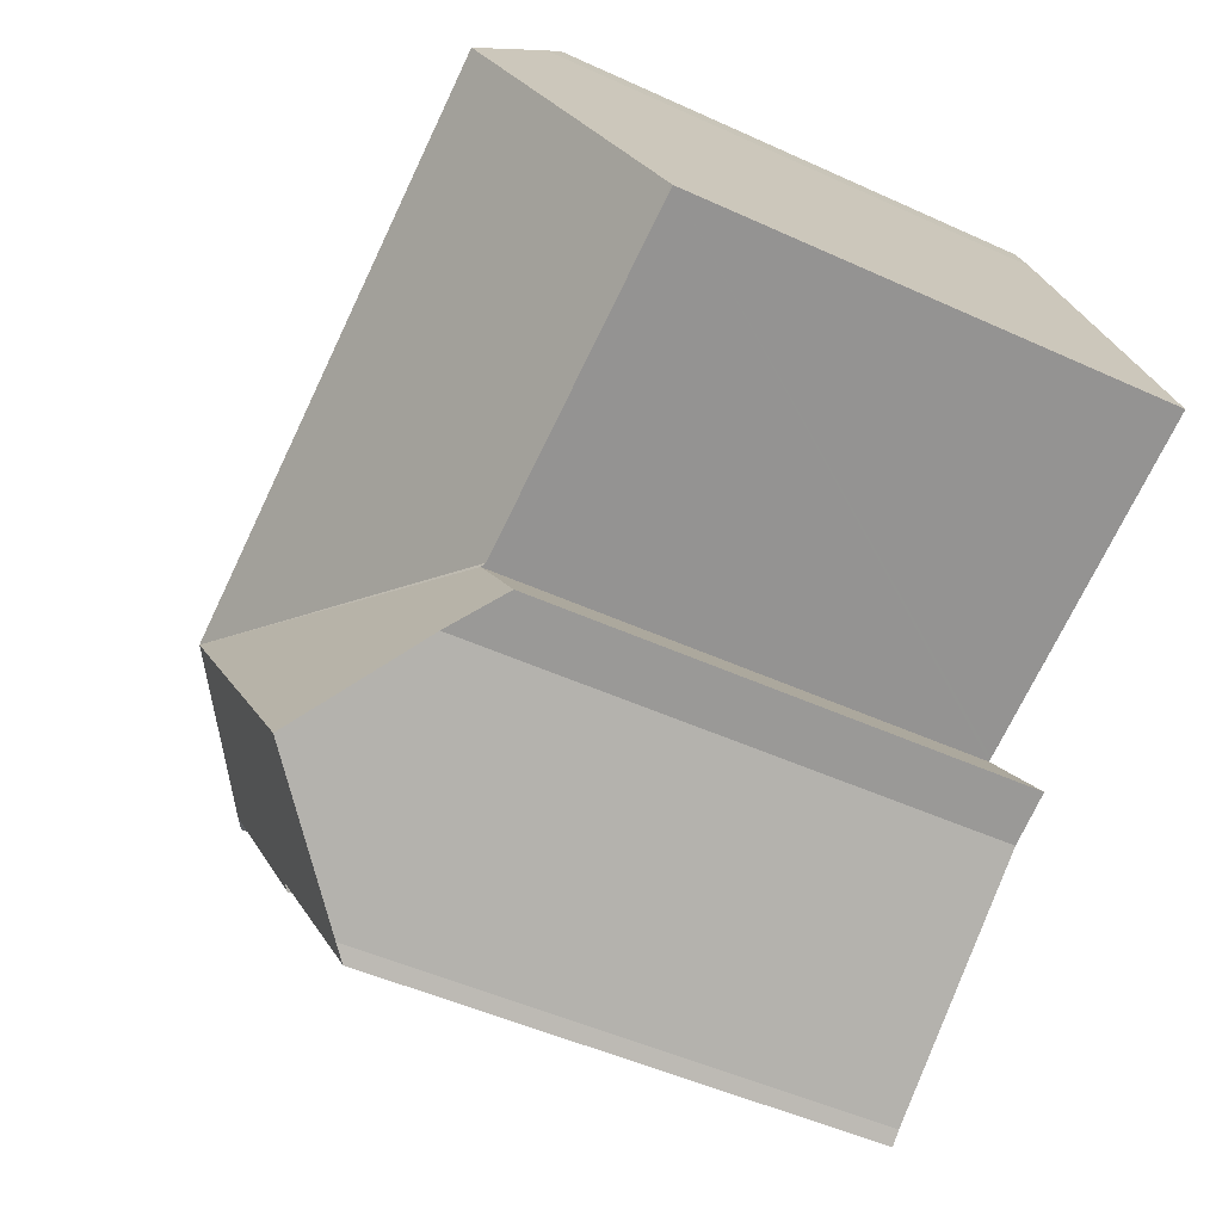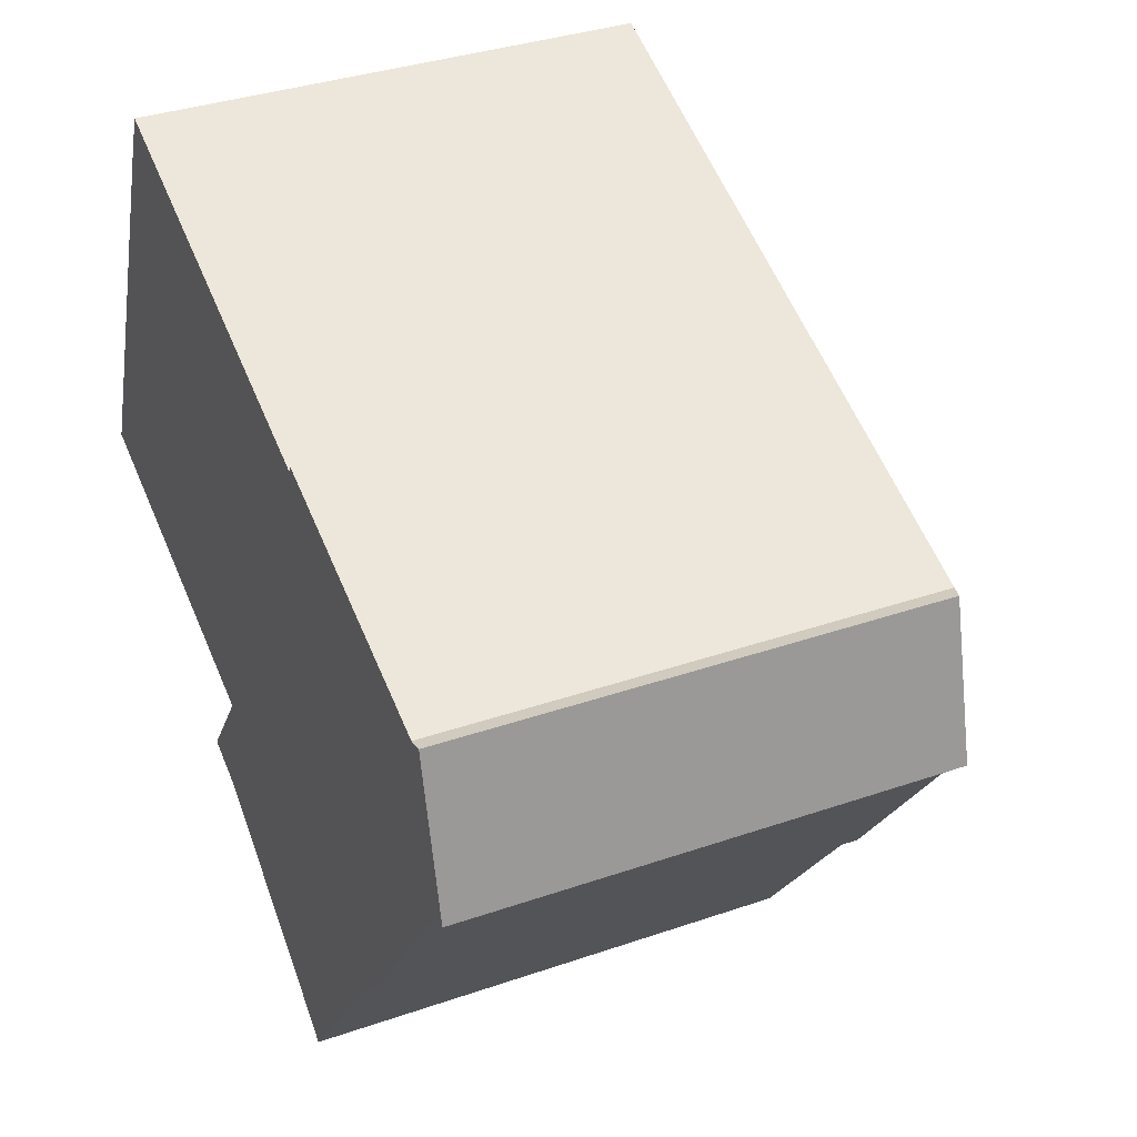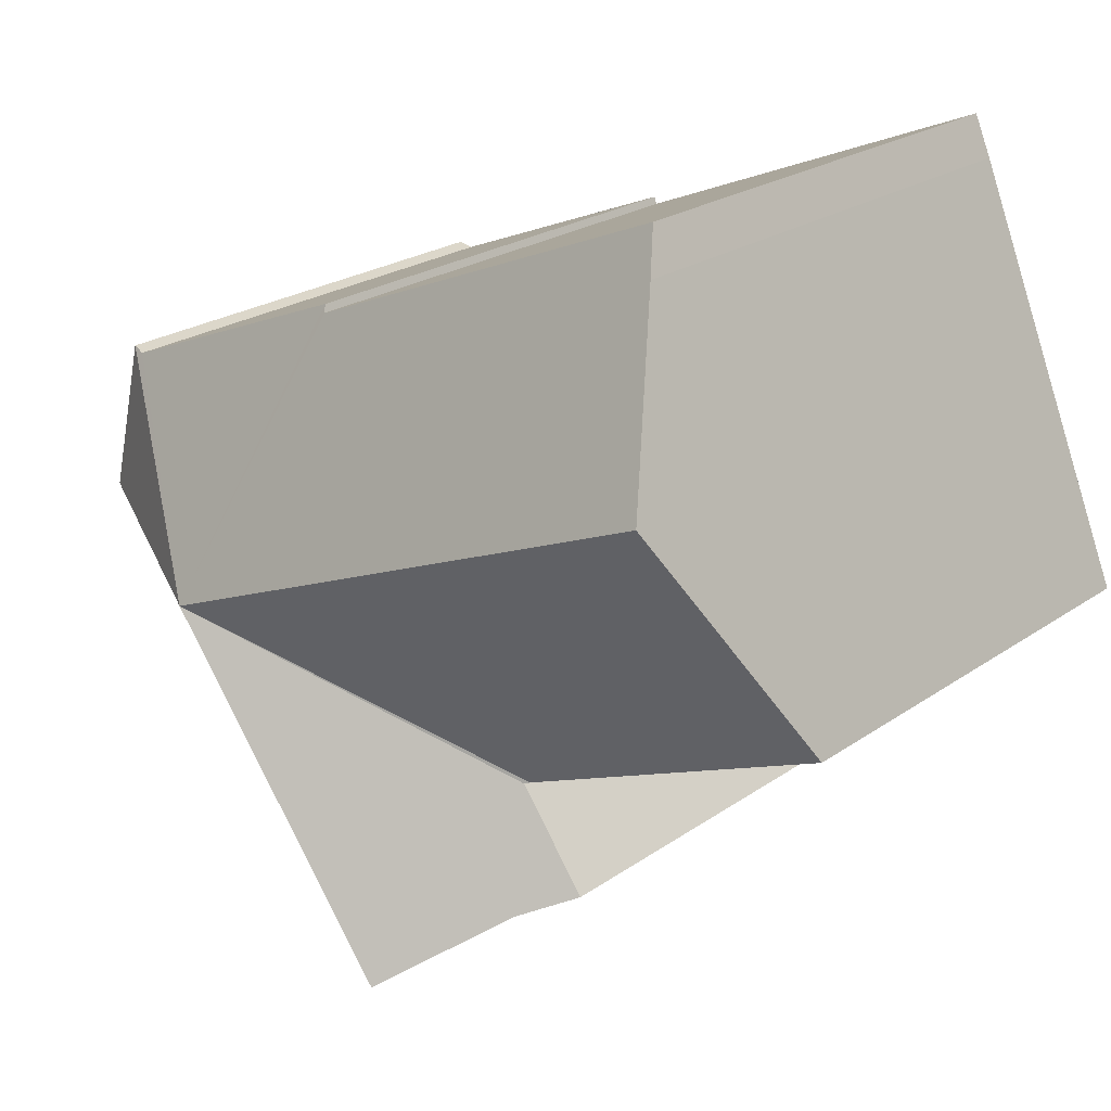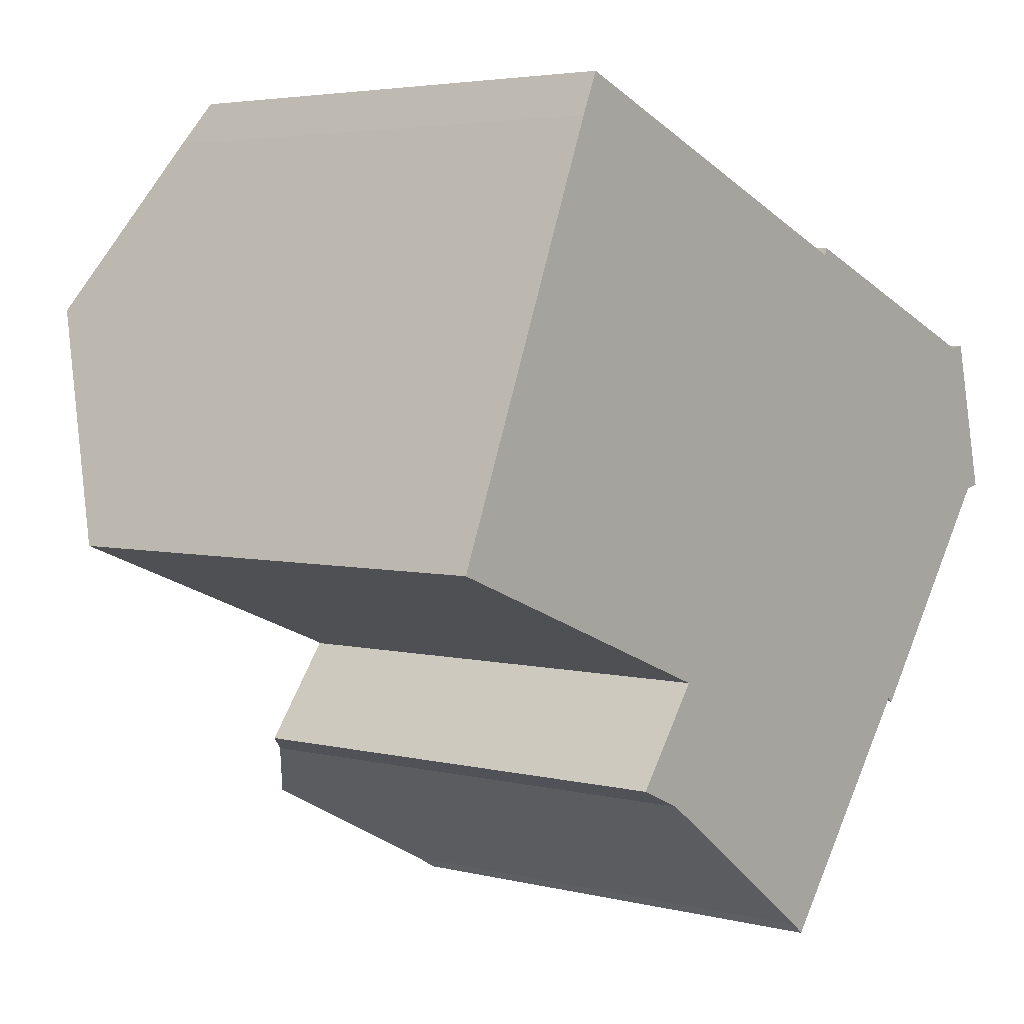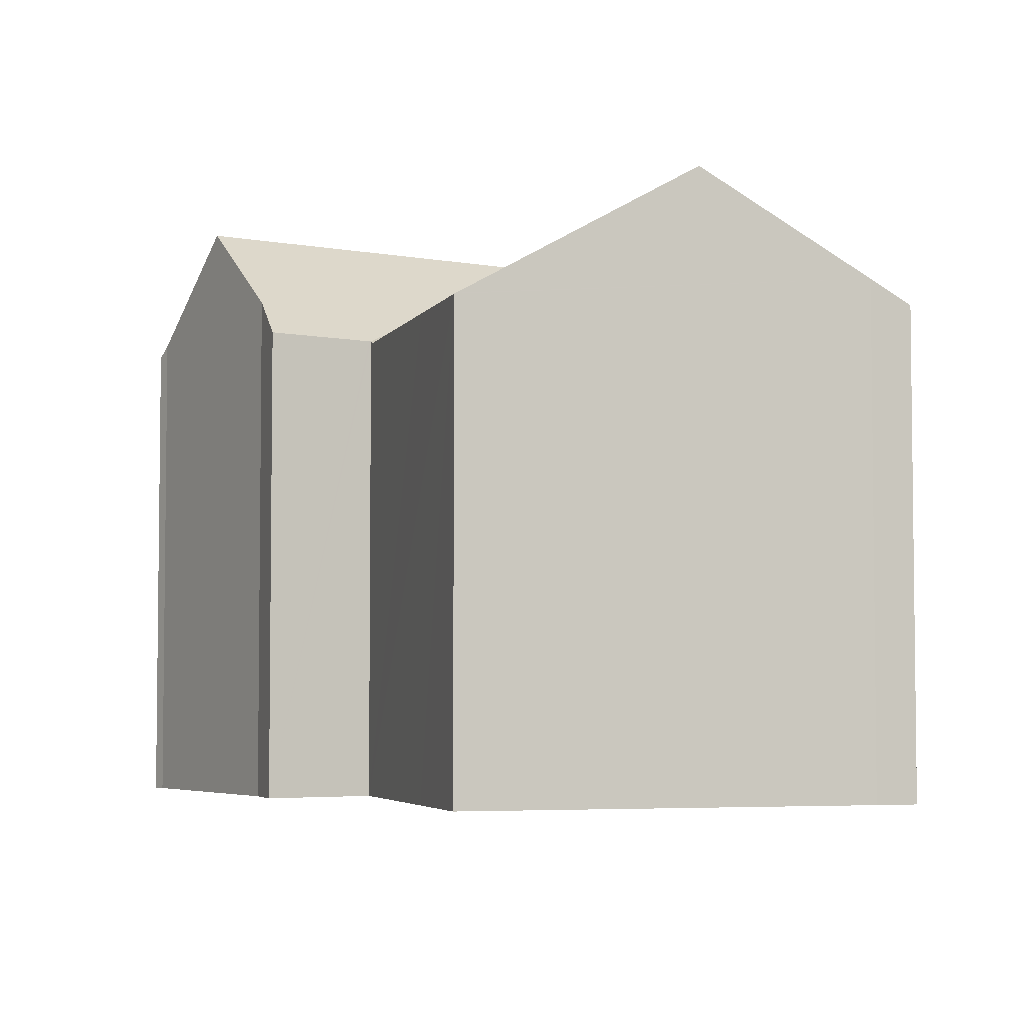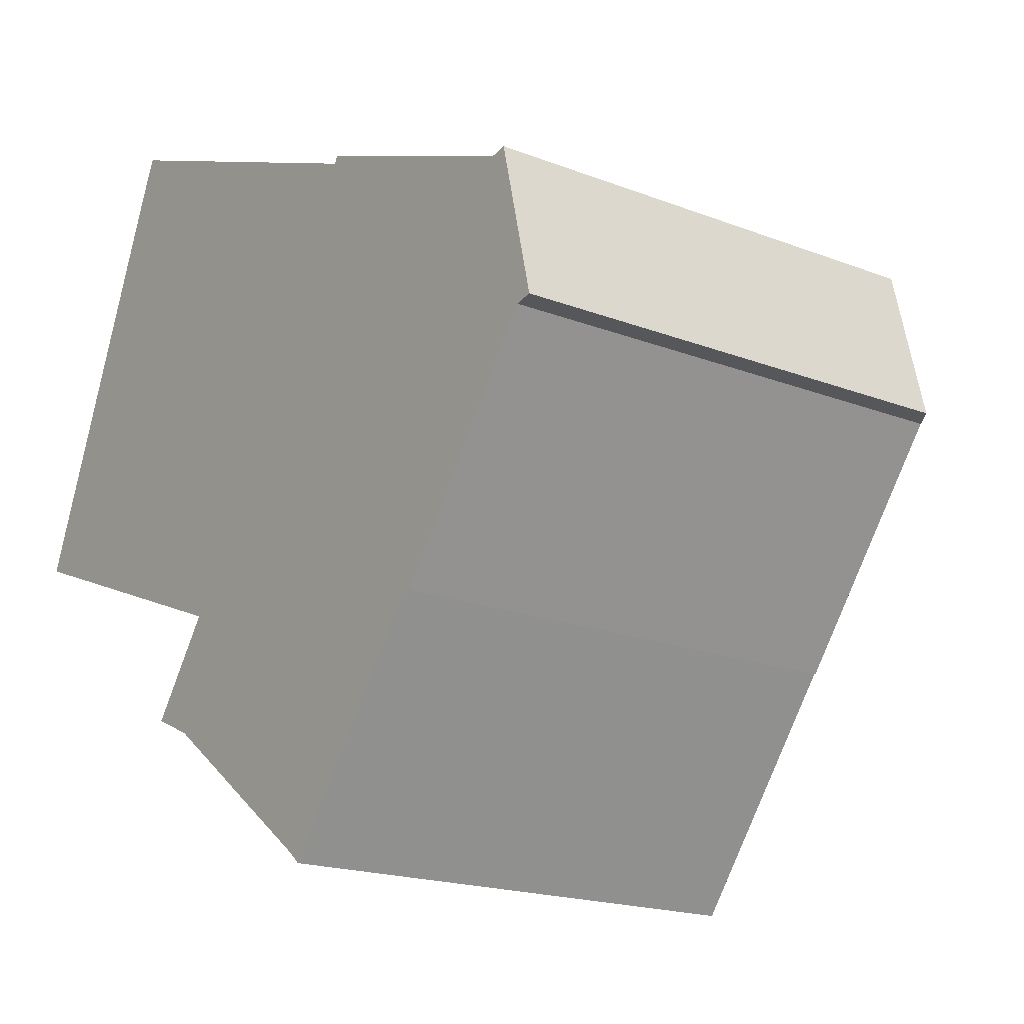
<metadata>
{"format":"obj","ext":"obj","renderer":"f3d","projection":"perspective","resolution":1024,"background":"white","views":[{"elev":-47.5,"azim":-117.5,"up":"+Z"},{"elev":35.2,"azim":65.3,"up":"+Z"},{"elev":22.6,"azim":-140.1,"up":"+Z"},{"elev":4.0,"azim":-50.3,"up":"+Z"},{"elev":-4.4,"azim":-85.1,"up":"+Y"},{"elev":-18.3,"azim":52.9,"up":"+Z"}]}
</metadata>
<code>
v  9.609 14.56 -3.73
v  14.07 18.65 2.359
v  19.13 18.65 0.332
v  2.78 18.65 6.891
v  4.623 14.53 -1.792
v  3.507 14.52 -1.358
v  0.022 14.53 0.054
v  0 14.5 8.877e-16
v  9.751 14.64 -3.785
v  24.57 14.73 5.703
v  25.03 14.59 5.799
v  18.34 14.75 8.167
v  16.81 14.76 8.769
v  16.72 14.88 8.557
v  5.341 14.86 13.17
v  4.825 15.59 11.96
v  25.84 14.77 1.083
v  26.14 14.59 1.151
v  25.63 14.88 1.037
v  20.88 14.82 -5.579
v  20.7 14.99 -5.456
v  14.63 18.65 -5.805
v  19.09 15.01 -7.597
v  15.7 15.05 -12.13
v  15.35 15.41 -11.82
v  15.2 15.56 -11.71
v  12.01 18.65 -9.371
v  9.134 15.87 -7.264
v  7.702 14.67 -6.632
v  9.715 14.65 -3.835
v  0 0 0
v  4.825 -7.325e-16 11.96
v  2.78 -4.22e-16 6.891
v  0.022 -3.307e-18 0.054
v  5.341 -8.063e-16 13.17
v  16.72 -5.24e-16 8.557
v  16.81 -5.369e-16 8.769
v  7.702 4.061e-16 -6.632
v  9.751 2.318e-16 -3.785
v  9.715 2.348e-16 -3.835
v  24.57 -3.492e-16 5.703
v  18.34 -5.001e-16 8.167
v  25.03 -3.551e-16 5.799
v  26.14 -7.048e-17 1.151
v  25.63 -6.35e-17 1.037
v  25.84 -6.631e-17 1.083
v  9.609 14.56 -3.73
v  9.649 2.293e-16 -3.745
v  3.507 8.315e-17 -1.358
v  9.609 2.284e-16 -3.73
v  4.623 1.097e-16 -1.792
v  20.88 3.416e-16 -5.579
v  20.7 3.341e-16 -5.456
v  15.7 7.428e-16 -12.13
v  19.09 4.652e-16 -7.597
v  15.35 7.238e-16 -11.82
v  15.2 7.168e-16 -11.71
v  9.134 4.448e-16 -7.264
v  12.01 5.738e-16 -9.371
g defaultobject
f 1 2 3
f 2 1 4
f 4 1 5
f 4 5 6
f 4 6 7
f 7 6 8
f 3 9 1
f 3 10 11
f 10 3 12
f 12 3 13
f 13 3 14
f 14 3 15
f 15 3 2
f 15 2 4
f 15 4 16
f 17 11 18
f 11 17 3
f 19 3 17
f 3 19 20
f 3 20 21
f 3 21 22
f 22 21 23
f 22 23 24
f 22 24 25
f 22 26 27
f 26 22 25
f 28 22 27
f 22 28 29
f 22 29 30
f 22 30 3
f 3 30 9
f 7 16 4
f 16 7 8
f 16 8 31
f 16 31 32
f 32 31 33
f 33 31 34
f 32 15 16
f 15 32 35
f 36 13 14
f 13 36 37
f 38 30 29
f 30 38 9
f 9 38 39
f 39 38 40
f 15 36 14
f 36 15 35
f 37 12 13
f 12 37 10
f 10 37 41
f 41 37 42
f 41 11 10
f 11 41 43
f 11 44 18
f 44 11 43
f 17 45 19
f 45 17 18
f 45 18 44
f 45 44 46
f 39 47 9
f 47 39 5
f 5 39 6
f 6 39 8
f 8 39 48
f 8 48 49
f 8 49 31
f 49 48 50
f 49 50 51
f 45 20 19
f 20 45 52
f 53 23 21
f 23 53 24
f 24 53 54
f 54 53 55
f 20 53 21
f 53 20 52
f 24 56 25
f 56 24 54
f 26 28 27
f 28 26 25
f 28 25 56
f 28 56 57
f 28 57 58
f 58 57 59
f 58 29 28
f 29 58 38
f 55 56 54
f 56 55 57
f 57 55 59
f 59 55 58
f 58 55 53
f 58 53 38
f 45 53 52
f 53 45 38
f 38 45 40
f 40 45 39
f 39 45 48
f 48 45 50
f 50 45 51
f 51 45 46
f 51 46 44
f 51 44 43
f 51 43 49
f 49 43 31
f 31 43 34
f 34 43 41
f 37 36 42
f 41 33 34
f 33 41 42
f 33 42 36
f 33 36 35
f 33 35 32

</code>
